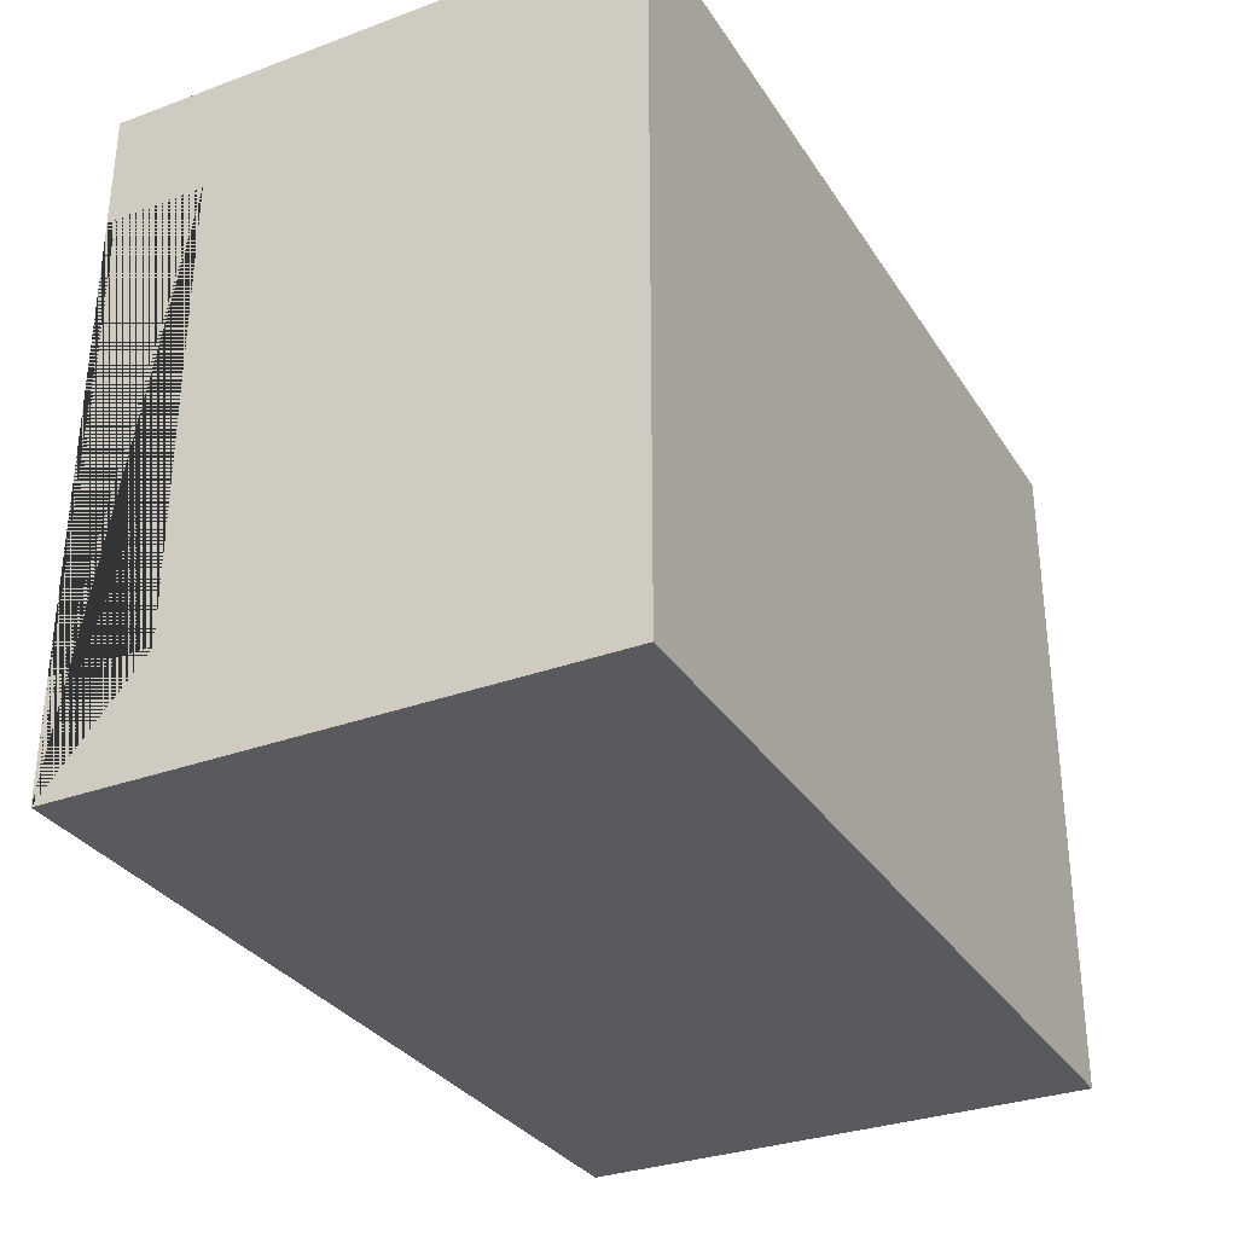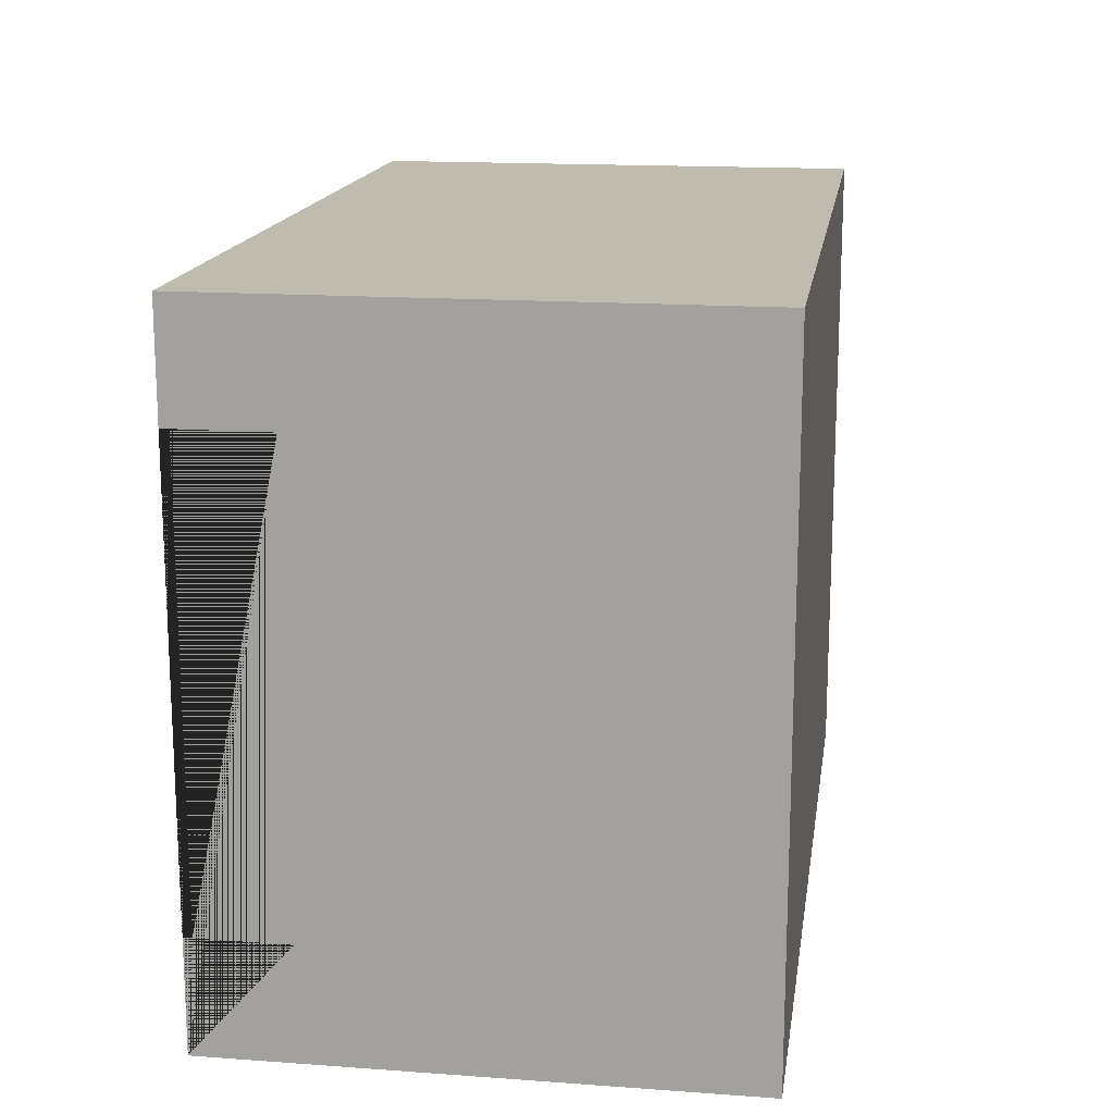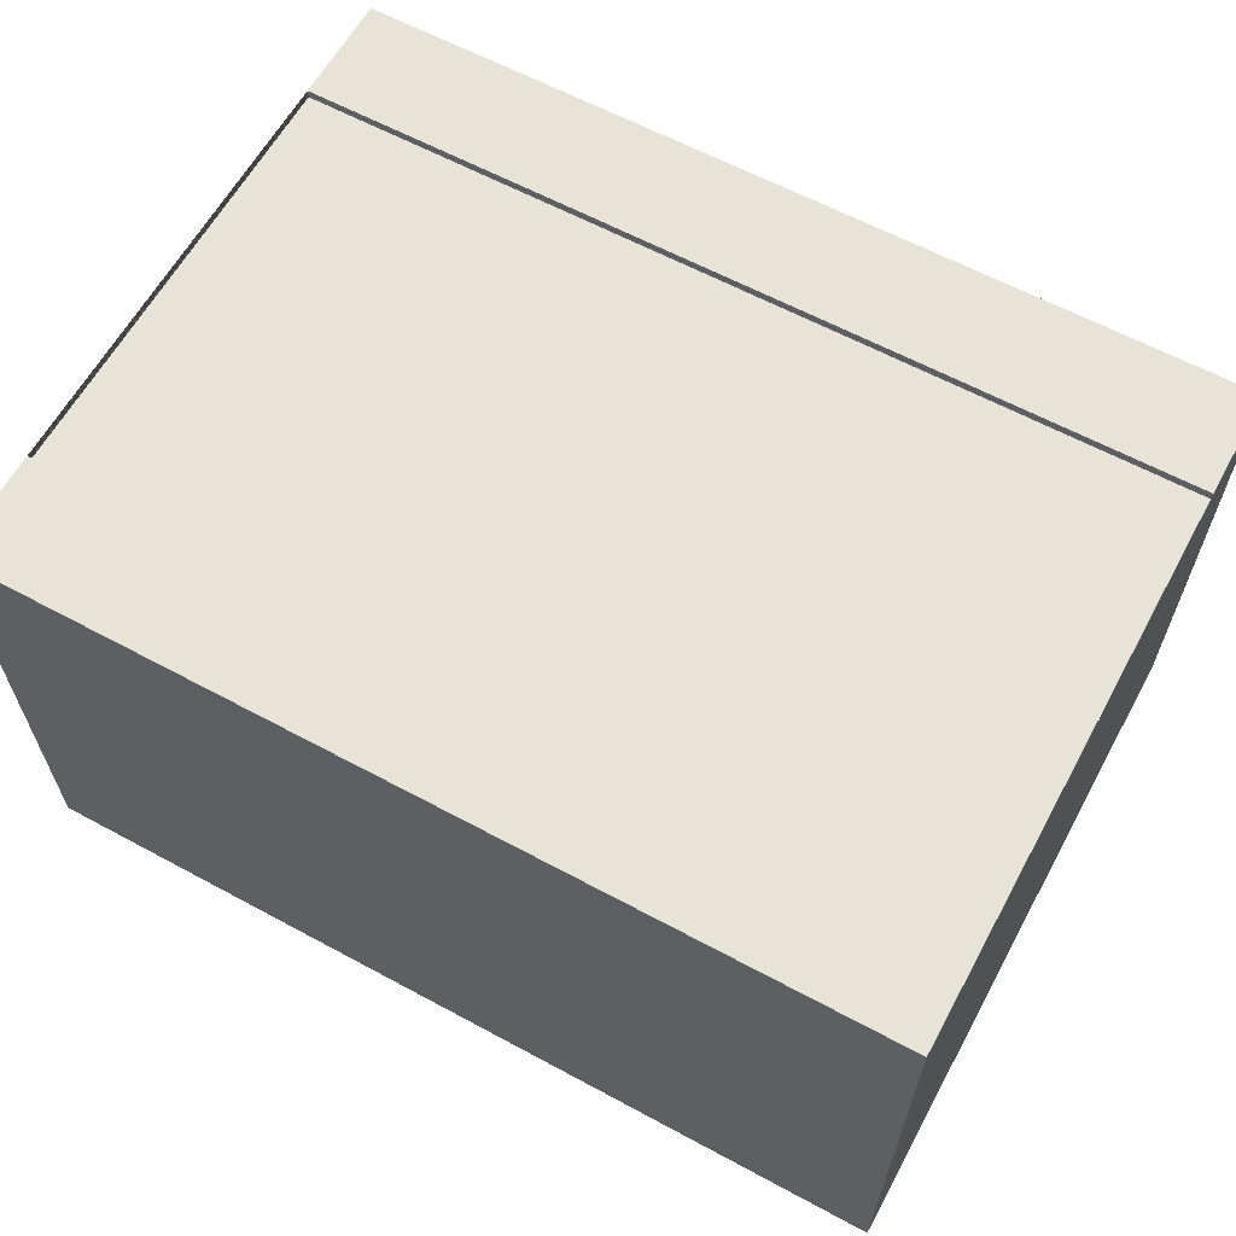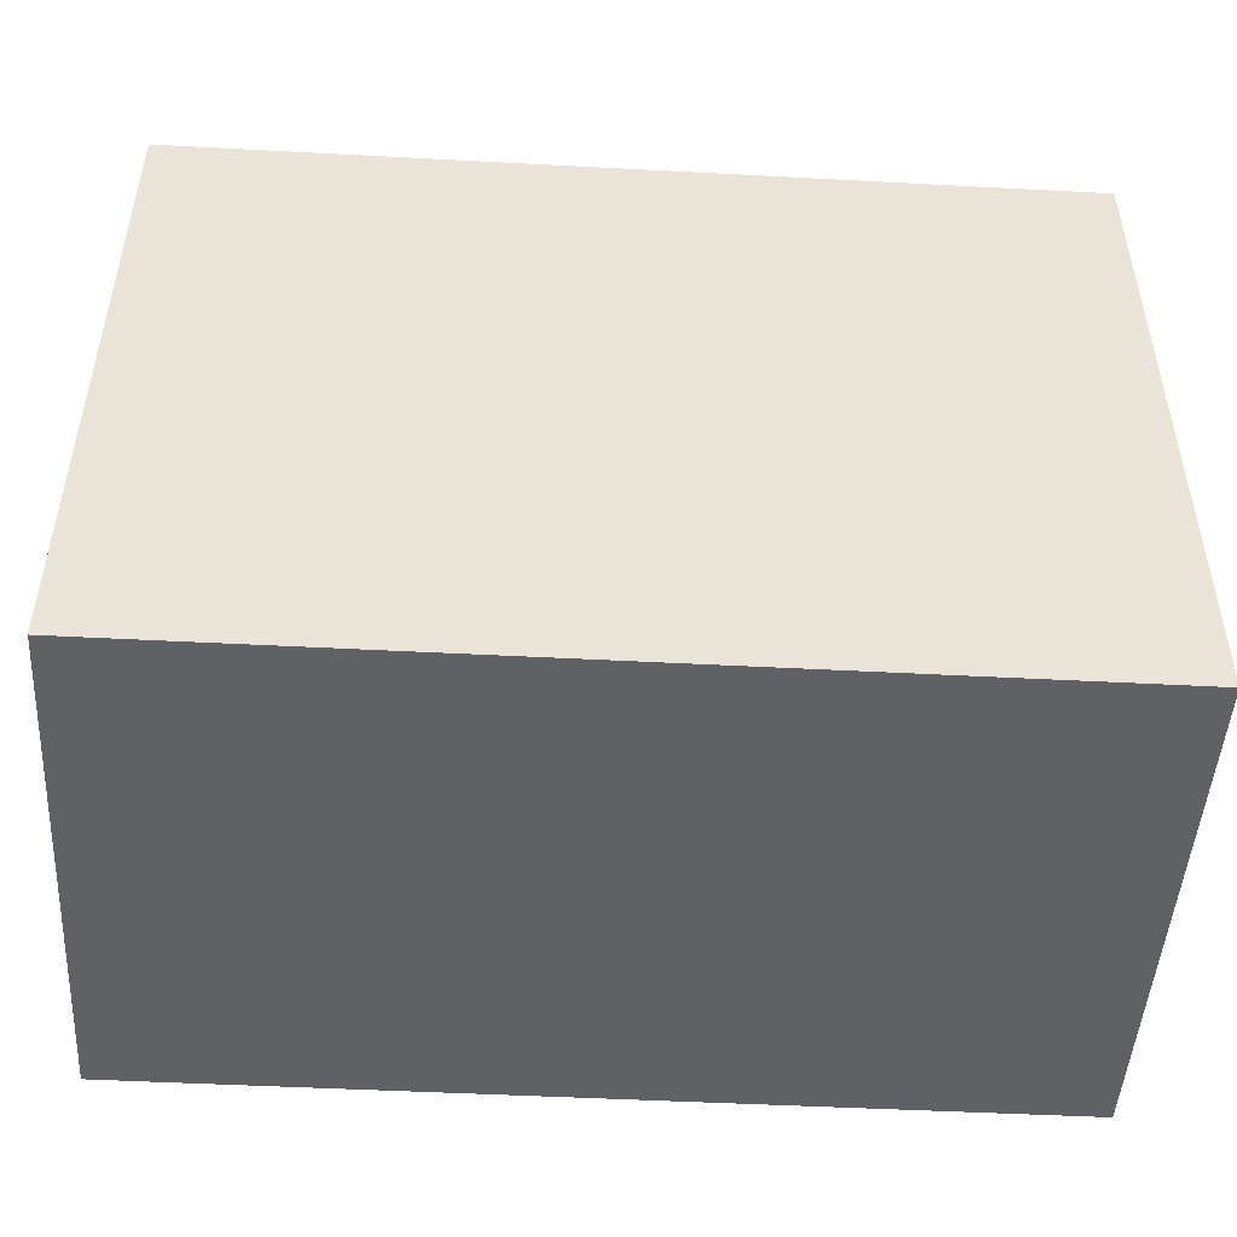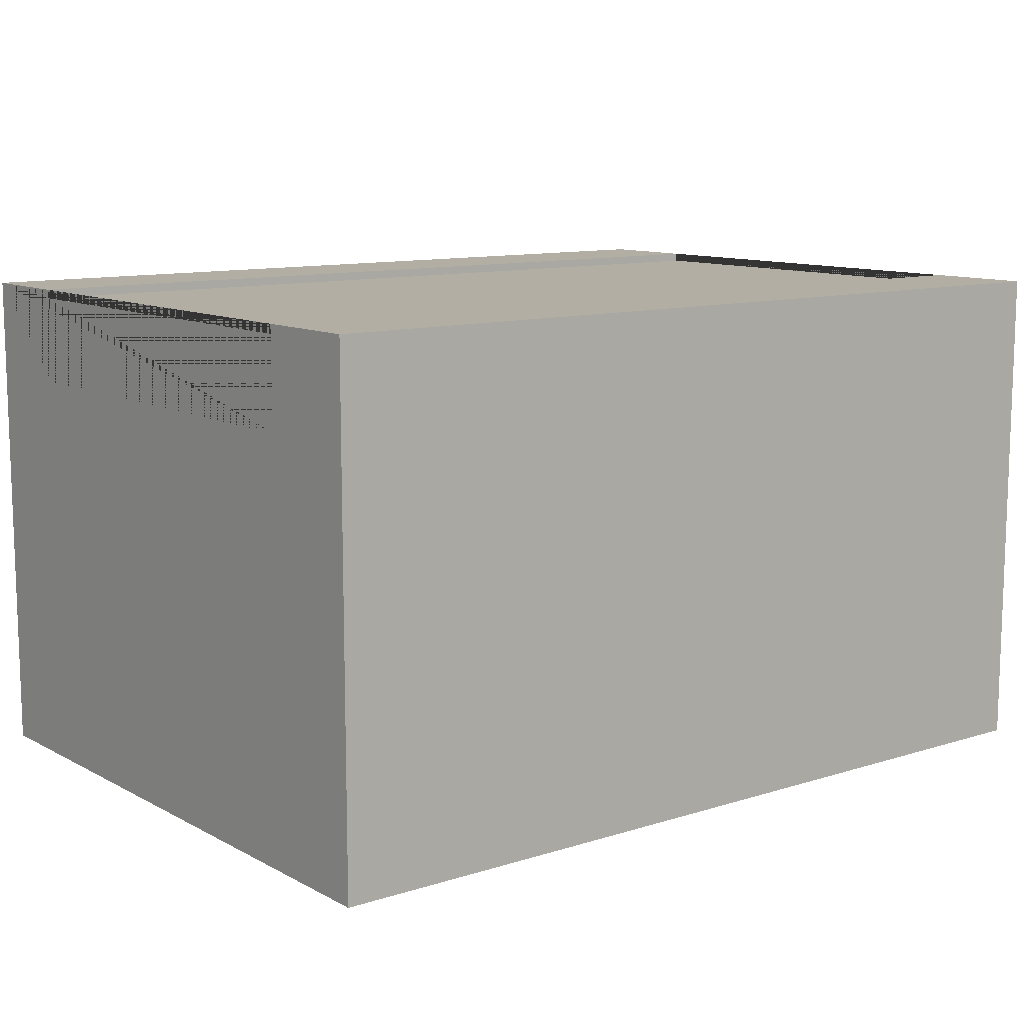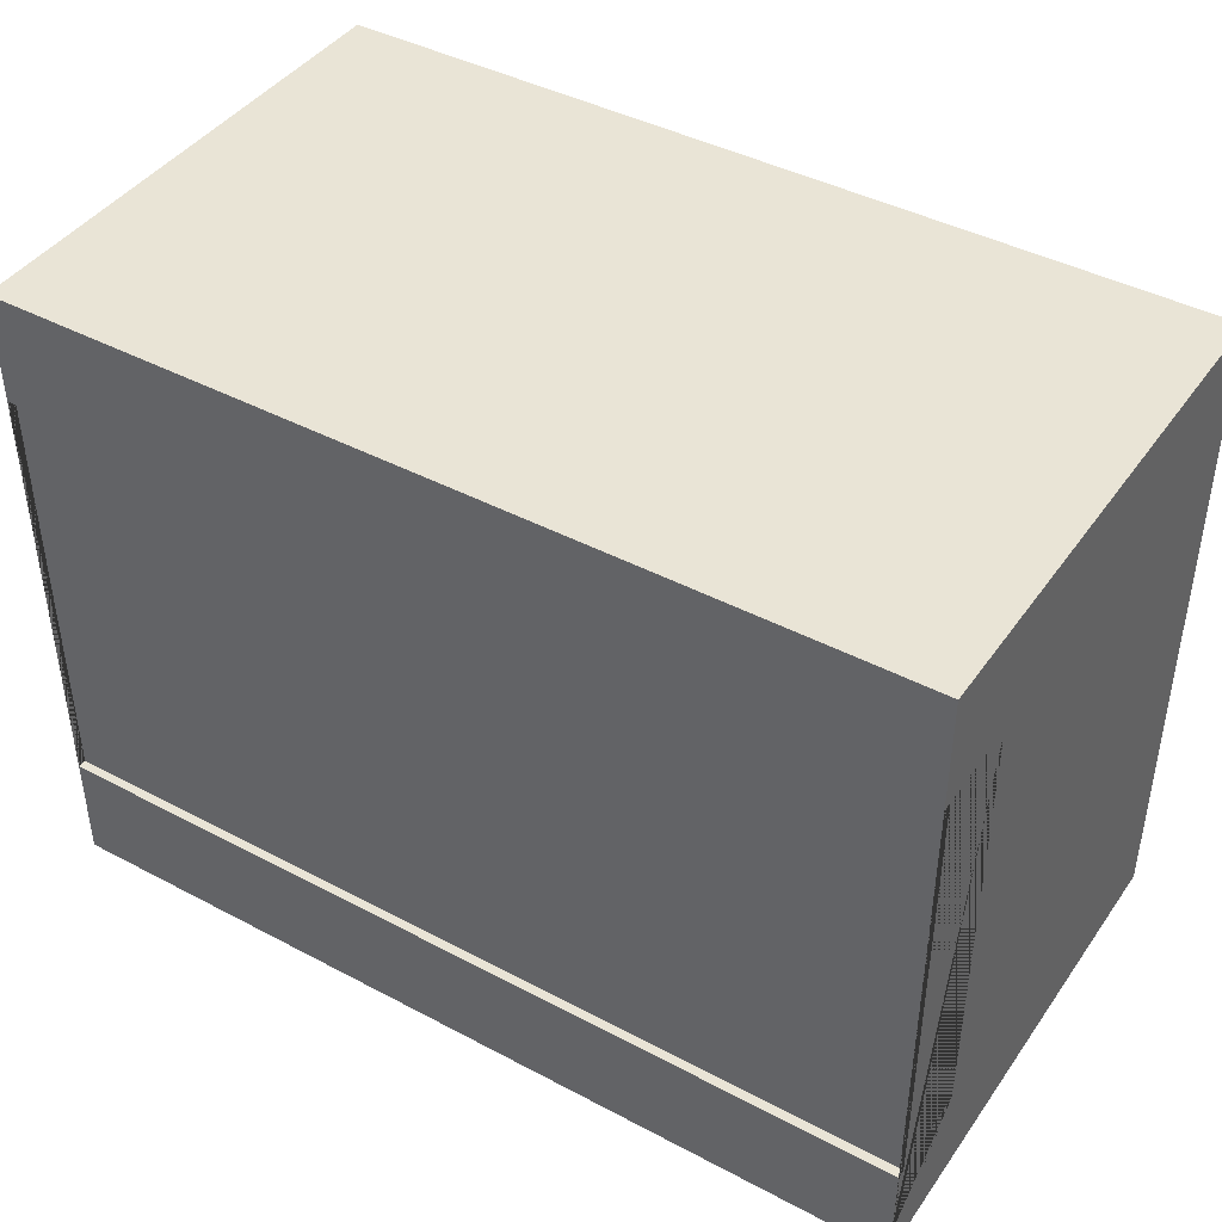
<metadata>
{"format":"obj","ext":"obj","renderer":"f3d","projection":"perspective","resolution":1024,"background":"white","views":[{"elev":-31.6,"azim":-62.6,"up":"+Z"},{"elev":16.0,"azim":-81.5,"up":"+Z"},{"elev":62.1,"azim":28.7,"up":"+Y"},{"elev":-48.2,"azim":-3.4,"up":"+Z"},{"elev":10.9,"azim":-37.9,"up":"+Y"},{"elev":42.5,"azim":-147.7,"up":"+Z"}]}
</metadata>
<code>
g Mesh1 Group1 Model
v 3.465e-14 1.73 -1.733e-14
v 0 1.1 -0
v 0 5.144e-15 -3.465e-14
v 3 5.144e-15 -8.374e-14
v 3 1.73 -8.374e-14
f 1 2 3 4 5
v 1.04e-13 1.73 -2.25
v 1.04e-13 1.1 -2.25
v 8.085e-14 1.73 -0.375
v 8.085e-14 1.7 -0.375
v 8.085e-14 1.4 -0.375
v 5.775e-14 1.4 -1.875
v 5.775e-14 1.7 -1.875
v 5.775e-14 1.73 -1.875
f 6 7 2 1 8 9 10 11 12 13
v 3.465e-14 6.19e-14 -2.25
v 3 1.73 -2.25
v 3 0 -2.25
f 14 7 6 15 16
f 3 2 7 14
f 4 3 14 16
v 3 1.73 -1.875
v 3 1.7 -1.875
v 3 1.4 -1.875
v 3 1.4 -0.375
v 3 1.7 -0.375
v 3 1.73 -0.375
f 5 4 16 15 17 18 19 20 21 22
f 17 15 6 13
f 12 18 17 13
f 18 12 9 21
f 12 11 10 9
f 21 9 8 22
f 8 1 5 22
f 21 20 19 18

</code>
